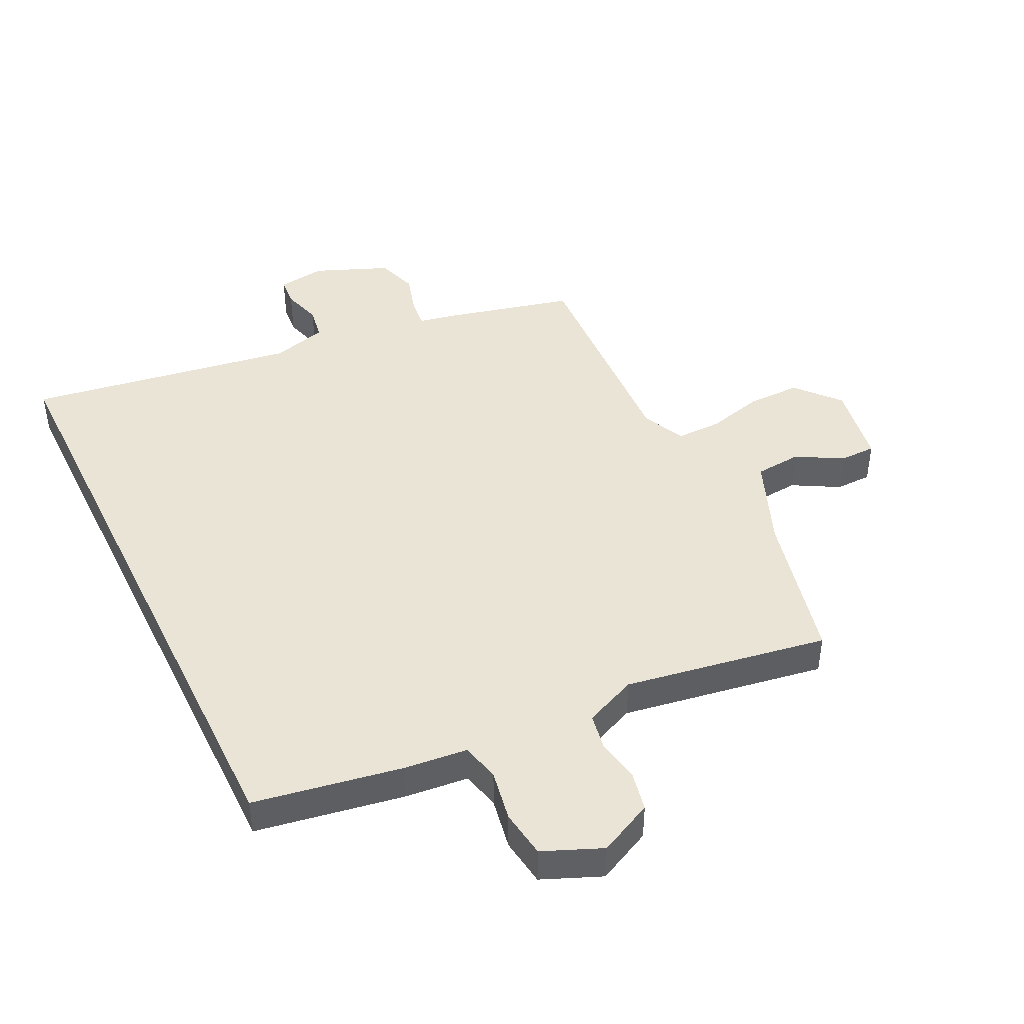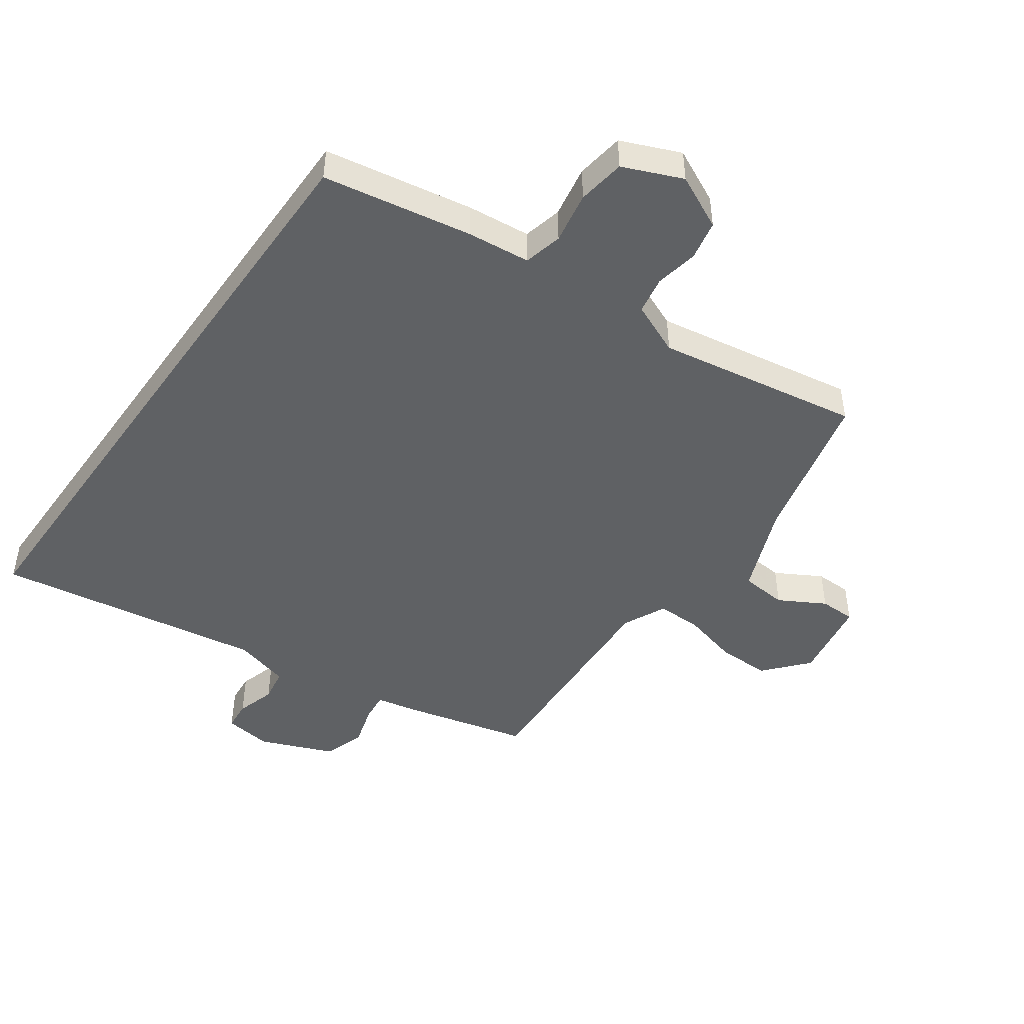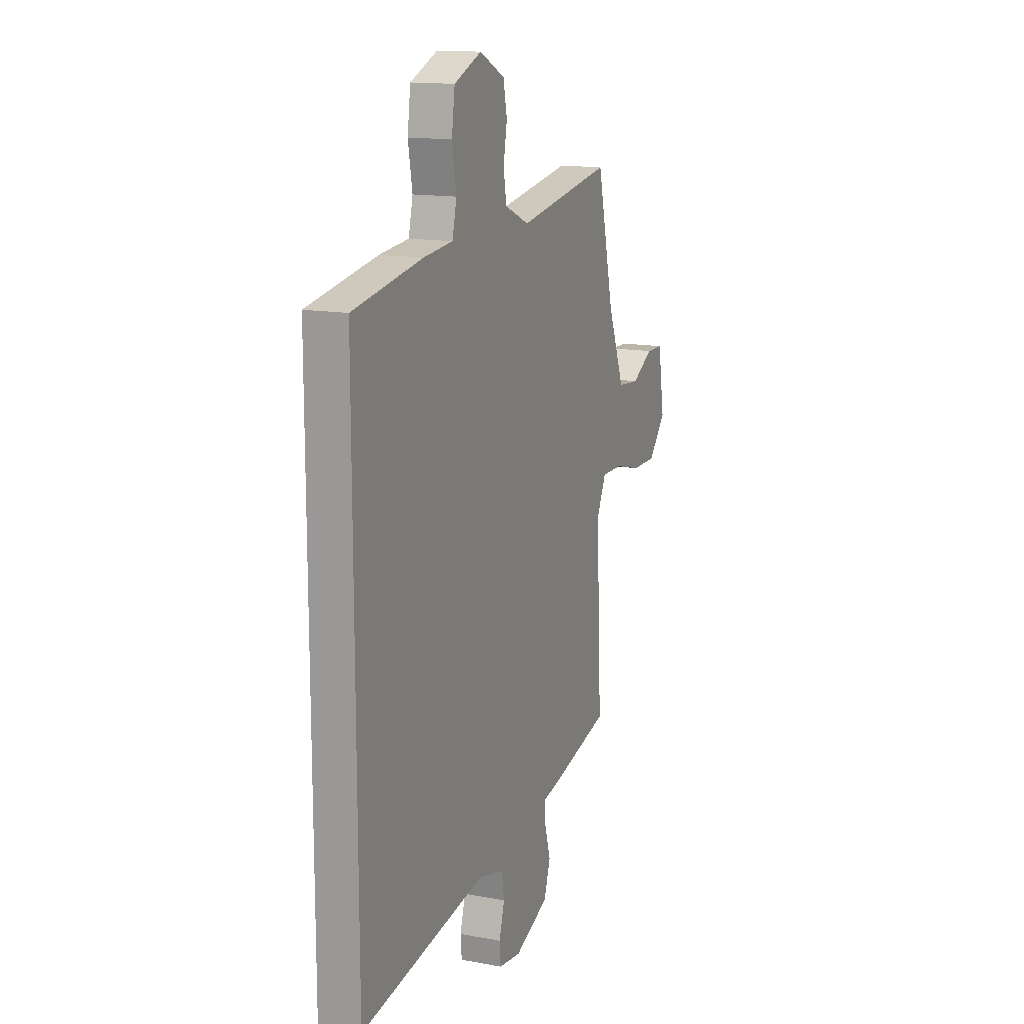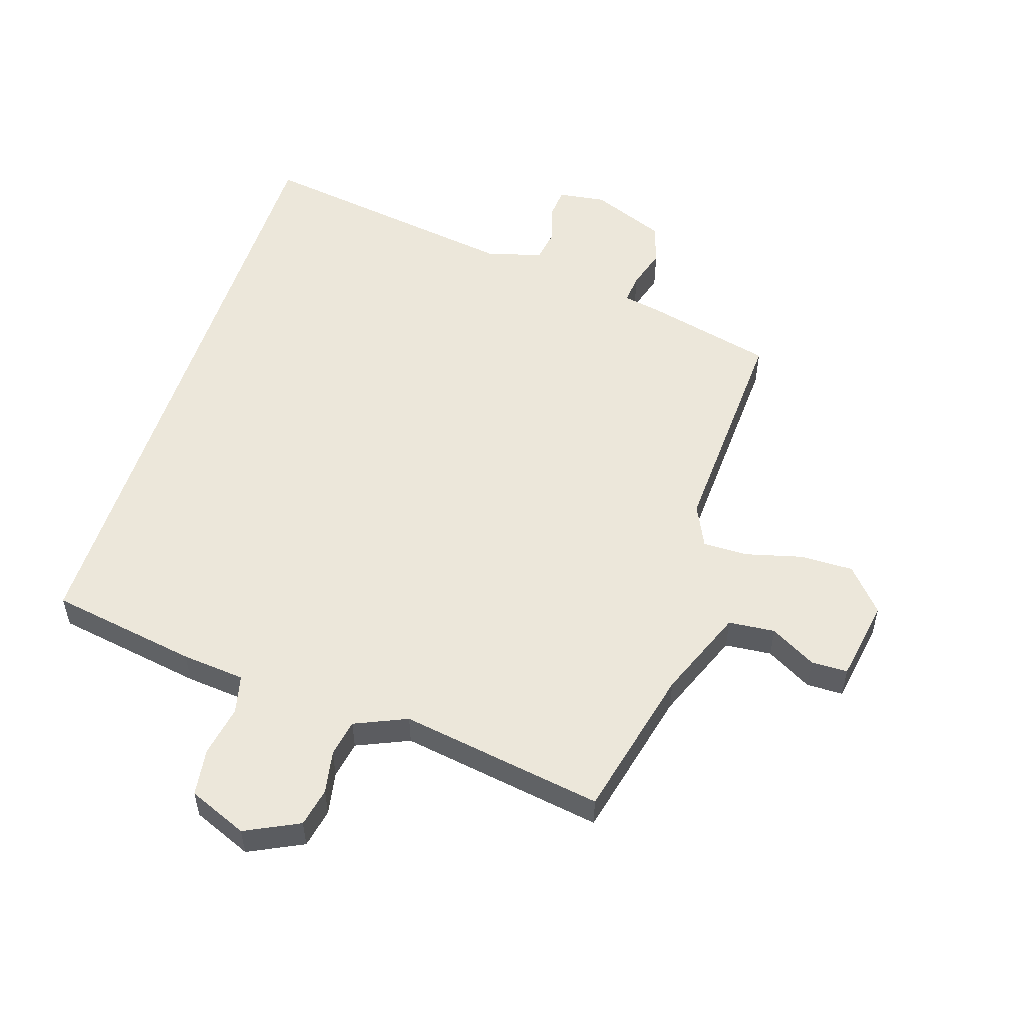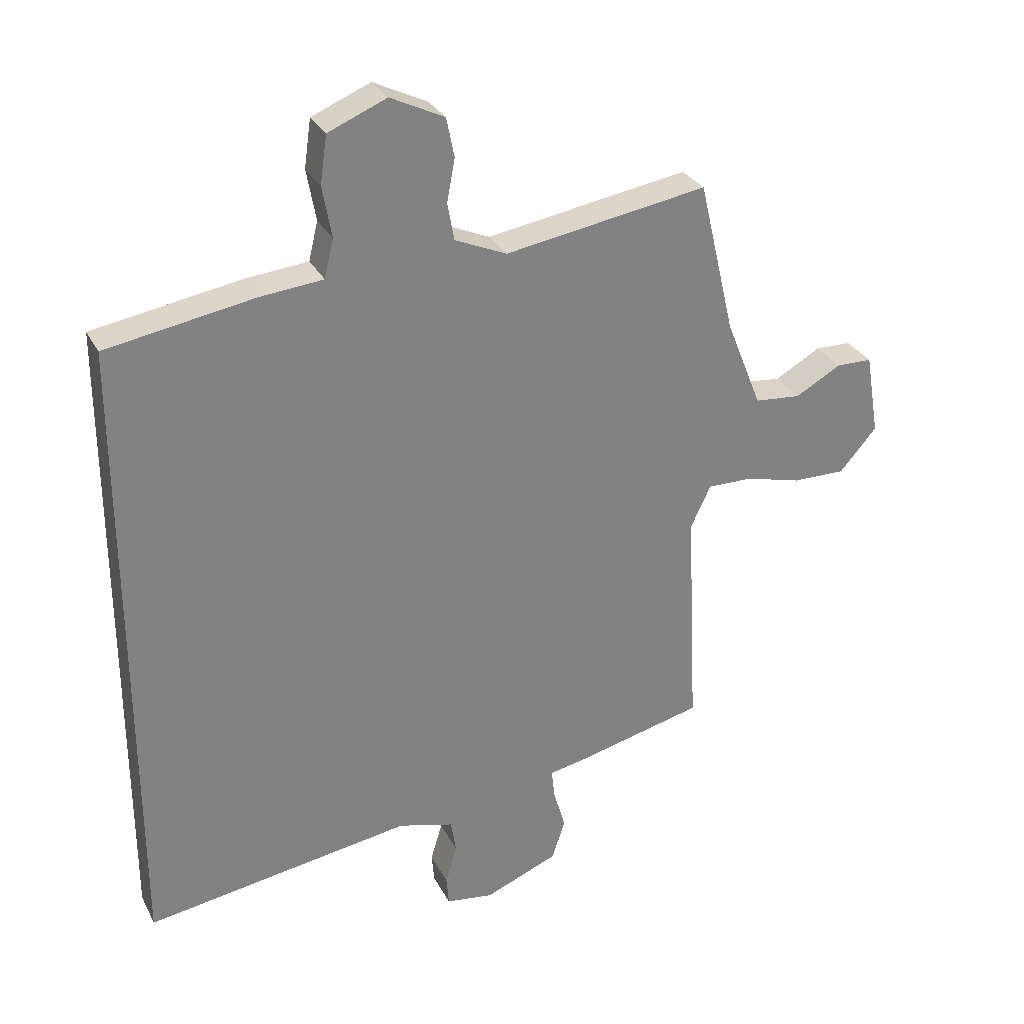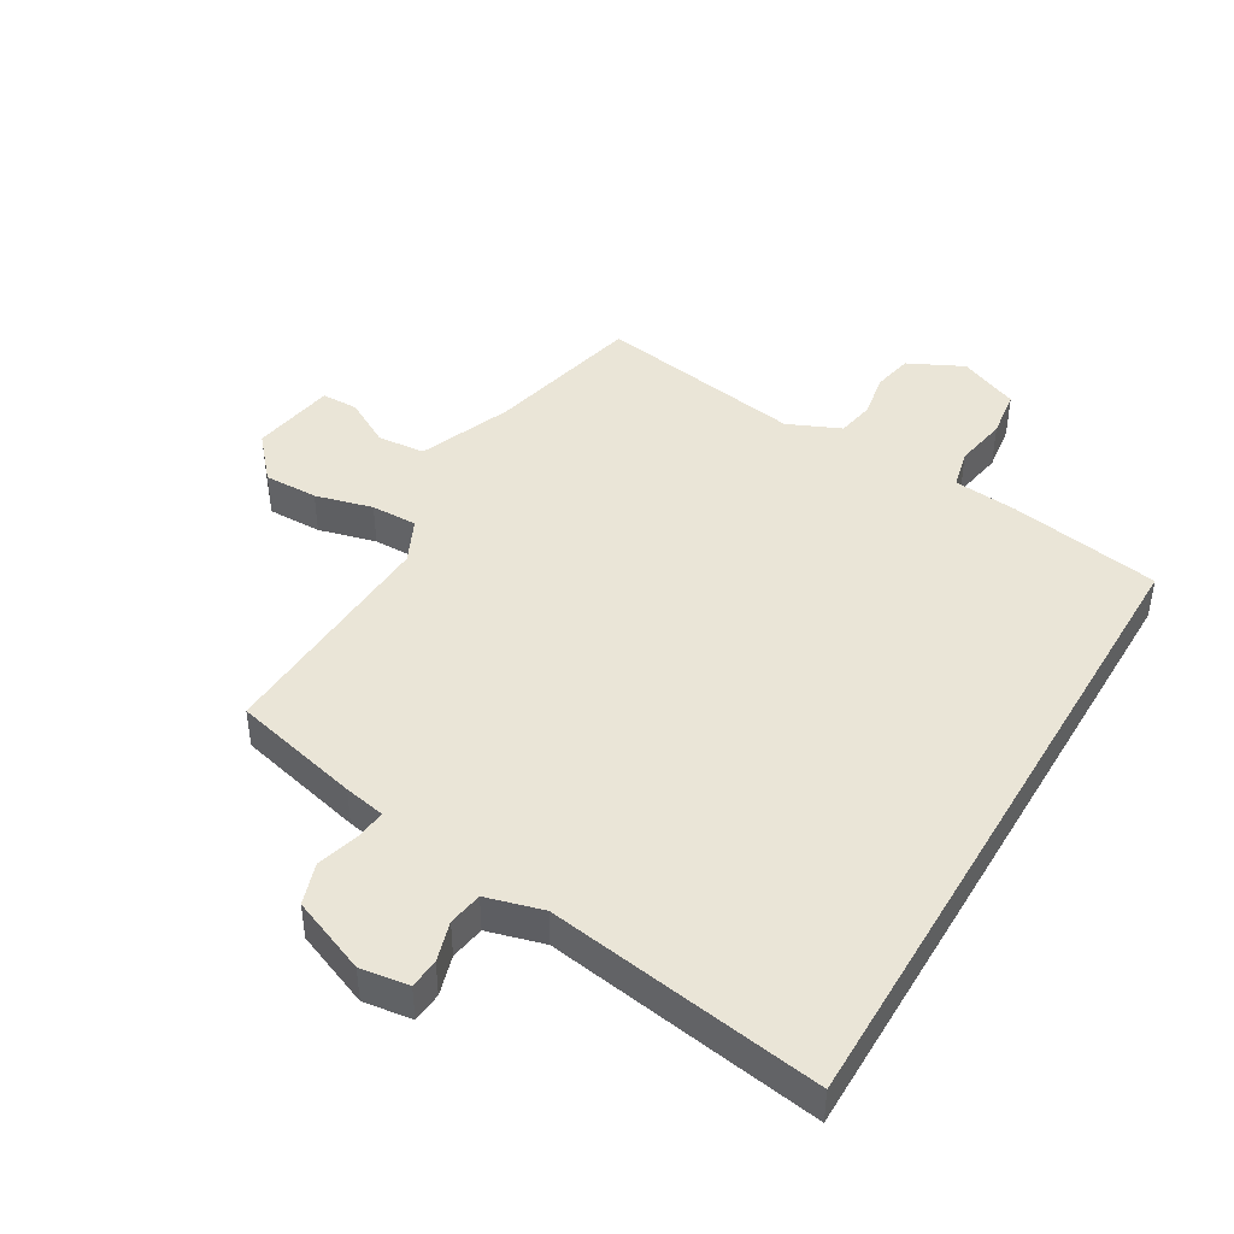
<metadata>
{"format":"obj","ext":"obj","renderer":"f3d","projection":"perspective","resolution":1024,"background":"white","views":[{"elev":43.8,"azim":-26.0,"up":"+Y"},{"elev":-46.5,"azim":-35.3,"up":"+Y"},{"elev":14.5,"azim":-67.8,"up":"+Z"},{"elev":53.5,"azim":17.8,"up":"+Y"},{"elev":30.0,"azim":-23.3,"up":"+Z"},{"elev":44.1,"azim":-149.5,"up":"+Y"}]}
</metadata>
<code>
v -0.5 0.07 -0.61
v -0.5 0.07 0.439
v -0.258 0.07 0.48
v -0.155 0.07 0.49
v -0.14 0.07 0.553
v -0.155 0.07 0.637
v -0.144 0.07 0.715
v -0.048 0.07 0.755
v 0.04 0.07 0.712
v 0.053 0.07 0.648
v 0.04 0.07 0.578
v 0.051 0.07 0.517
v 0.136 0.07 0.48
v 0.468 0.07 0.534
v 0.527 0.07 0.285
v 0.586 0.07 0.138
v 0.662 0.07 0.131
v 0.737 0.07 0.173
v 0.796 0.07 0.172
v 0.819 0.07 0.037
v 0.758 0.07 -0.033
v 0.671 0.07 -0.032
v 0.579 0.07 -0.008
v 0.505 0.07 -0.007
v 0.472 0.07 -0.077
v 0.491 0.07 -0.451
v 0.286 0.07 -0.501
v 0.22 0.07 -0.514
v 0.225 0.07 -0.562
v 0.245 0.07 -0.63
v 0.223 0.07 -0.697
v 0.102 0.07 -0.746
v 0.024 0.07 -0.735
v 0.02 0.07 -0.687
v 0.039 0.07 -0.623
v 0.03 0.07 -0.568
v -0.061 0.07 -0.543
v -0.5 0 -0.61
v -0.5 0 0.439
v -0.258 0 0.48
v -0.155 0 0.49
v -0.14 0 0.553
v -0.155 0 0.637
v -0.144 0 0.715
v -0.048 0 0.755
v 0.04 0 0.712
v 0.053 0 0.648
v 0.04 0 0.578
v 0.051 0 0.517
v 0.136 0 0.48
v 0.468 0 0.534
v 0.527 0 0.285
v 0.586 0 0.138
v 0.662 0 0.131
v 0.737 0 0.173
v 0.796 0 0.172
v 0.819 0 0.037
v 0.758 0 -0.033
v 0.671 0 -0.032
v 0.579 0 -0.008
v 0.505 0 -0.007
v 0.472 0 -0.077
v 0.491 0 -0.451
v 0.286 0 -0.501
v 0.22 0 -0.514
v 0.225 0 -0.562
v 0.245 0 -0.63
v 0.223 0 -0.697
v 0.102 0 -0.746
v 0.024 0 -0.735
v 0.02 0 -0.687
v 0.039 0 -0.623
v 0.03 0 -0.568
v -0.061 0 -0.543
f 32 33 34 35
f 32 35 36
f 29 30 31 32
f 28 29 32 36
f 25 26 27 28
f 24 25 28 36
f 20 21 22 23
f 20 23 24
f 17 18 19 20
f 16 17 20 24
f 15 16 24 36
f 13 14 15 36
f 8 9 10 11
f 8 11 12
f 5 6 7 8
f 4 5 8 12
f 1 2 3 4
f 37 1 4 12
f 12 13 36 37
f 72 71 70 69
f 73 72 69
f 69 68 67 66
f 73 69 66 65
f 65 64 63 62
f 73 65 62 61
f 60 59 58 57
f 61 60 57
f 57 56 55 54
f 61 57 54 53
f 73 61 53 52
f 73 52 51 50
f 48 47 46 45
f 49 48 45
f 45 44 43 42
f 49 45 42 41
f 41 40 39 38
f 49 41 38 74
f 74 73 50 49
f 1 38 39 2
f 2 39 40 3
f 3 40 41 4
f 4 41 42 5
f 5 42 43 6
f 6 43 44 7
f 7 44 45 8
f 8 45 46 9
f 9 46 47 10
f 10 47 48 11
f 11 48 49 12
f 12 49 50 13
f 13 50 51 14
f 14 51 52 15
f 15 52 53 16
f 16 53 54 17
f 17 54 55 18
f 18 55 56 19
f 19 56 57 20
f 20 57 58 21
f 21 58 59 22
f 22 59 60 23
f 23 60 61 24
f 24 61 62 25
f 25 62 63 26
f 26 63 64 27
f 27 64 65 28
f 28 65 66 29
f 29 66 67 30
f 30 67 68 31
f 31 68 69 32
f 32 69 70 33
f 33 70 71 34
f 34 71 72 35
f 35 72 73 36
f 36 73 74 37
f 37 74 38 1

</code>
